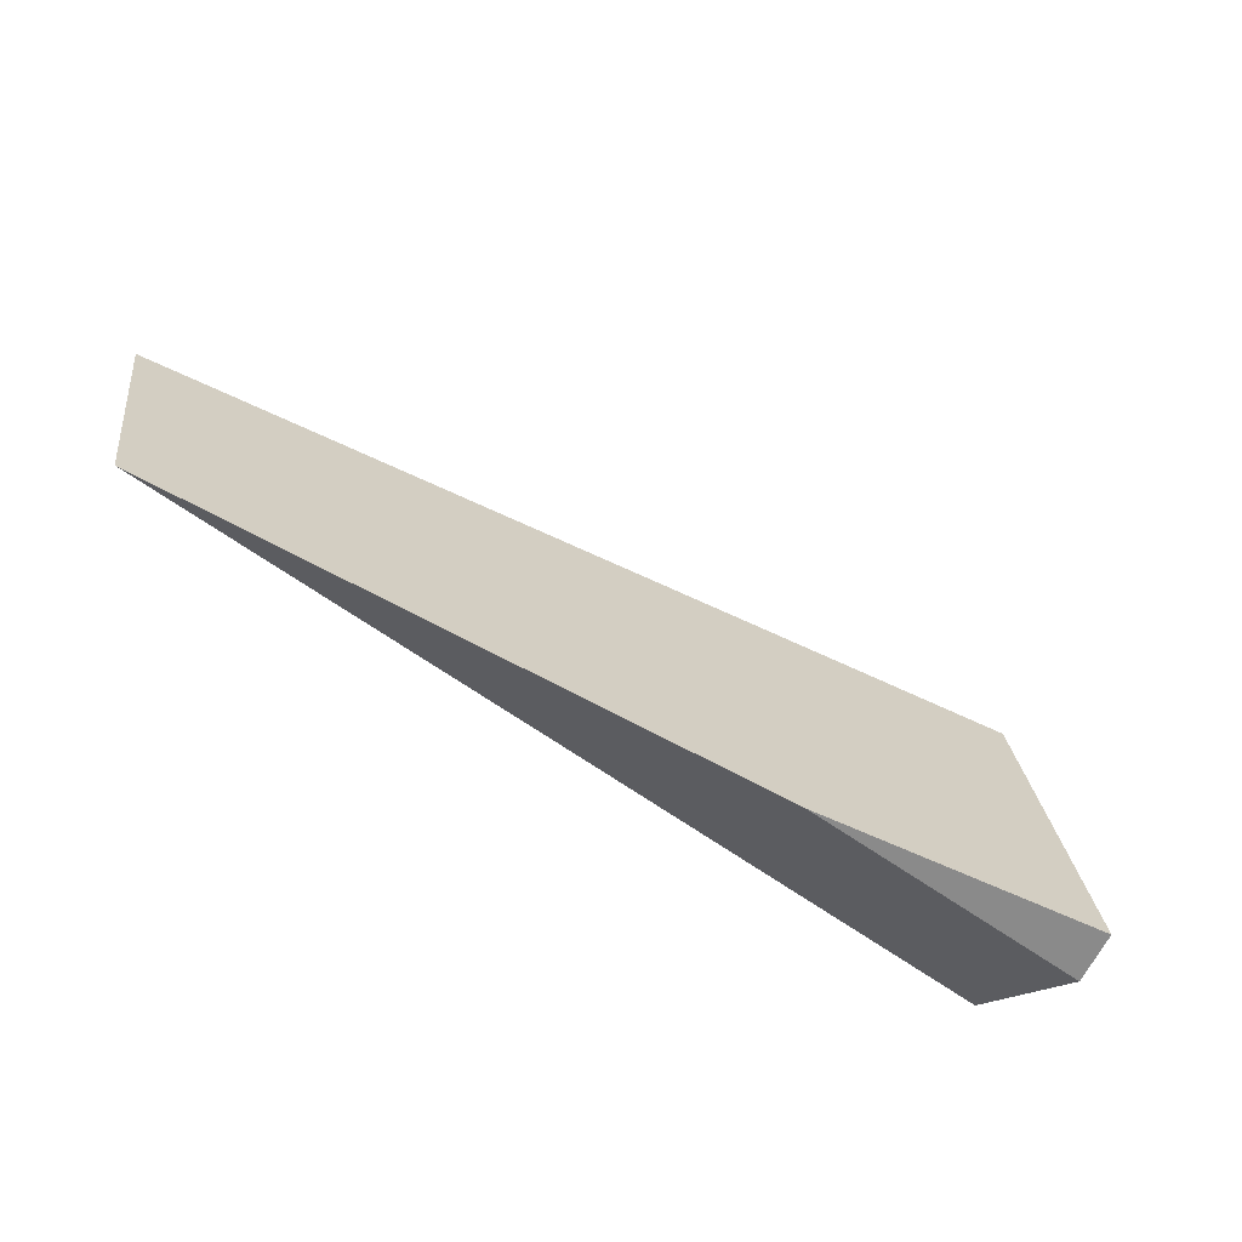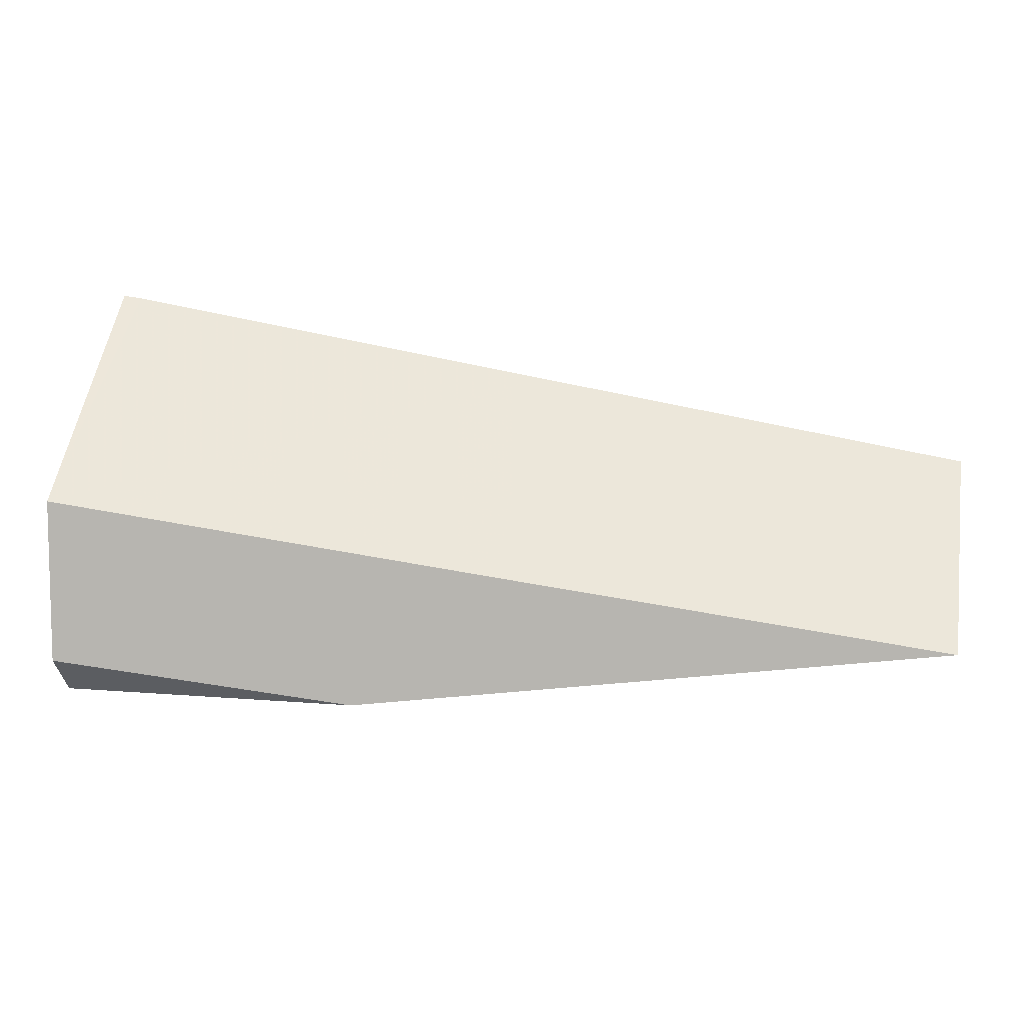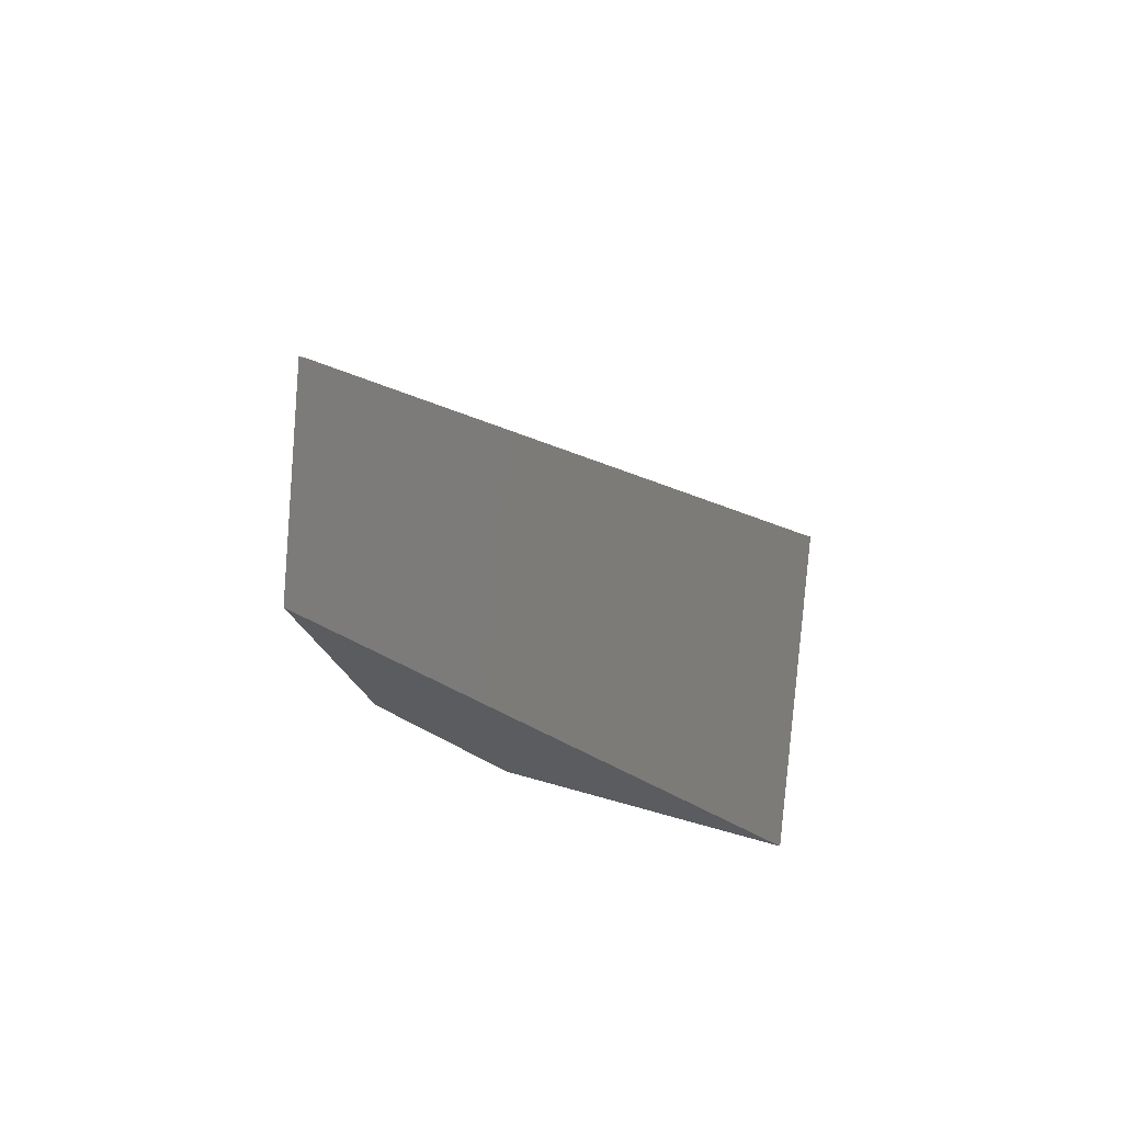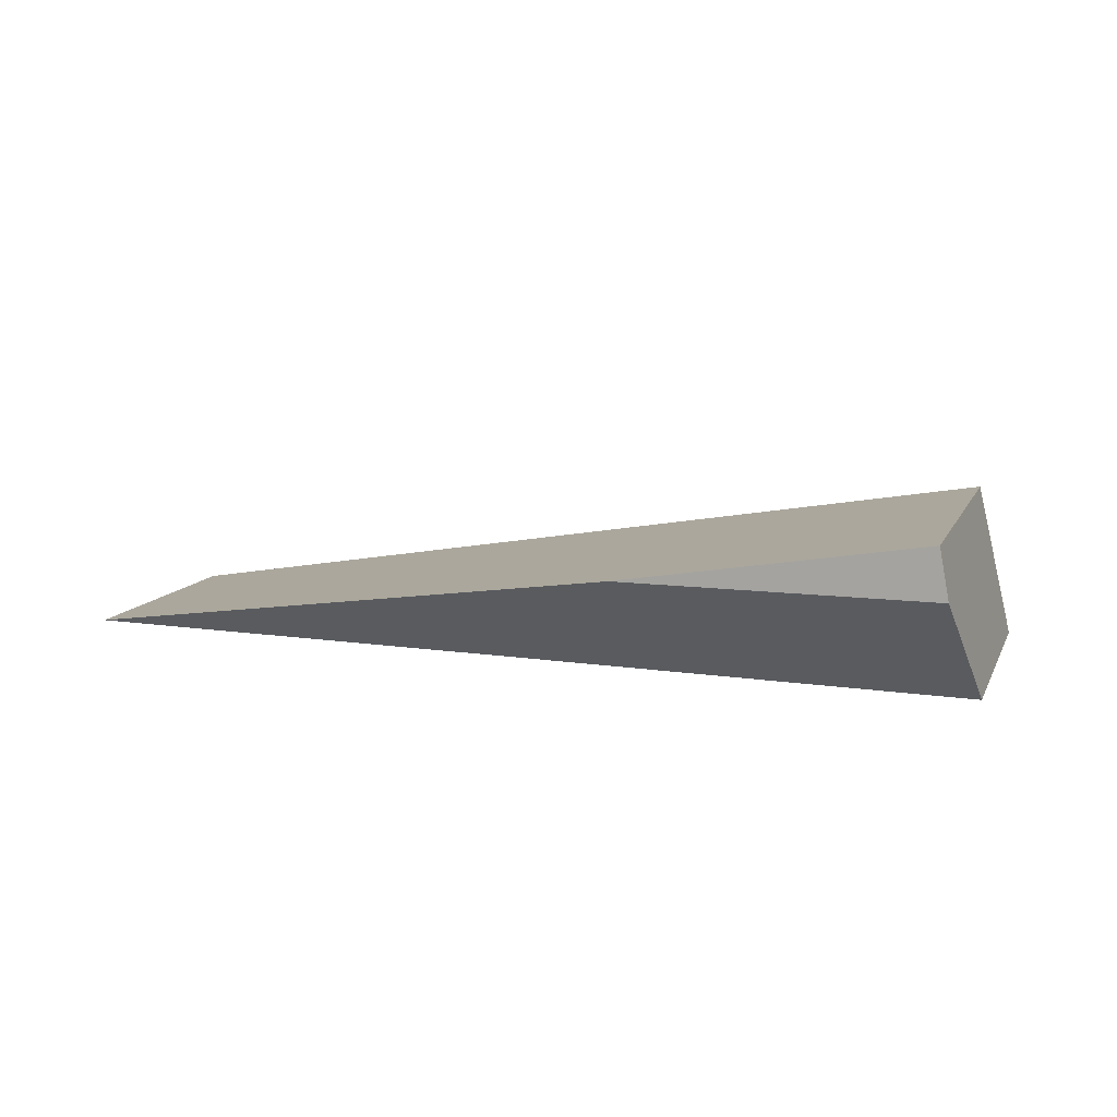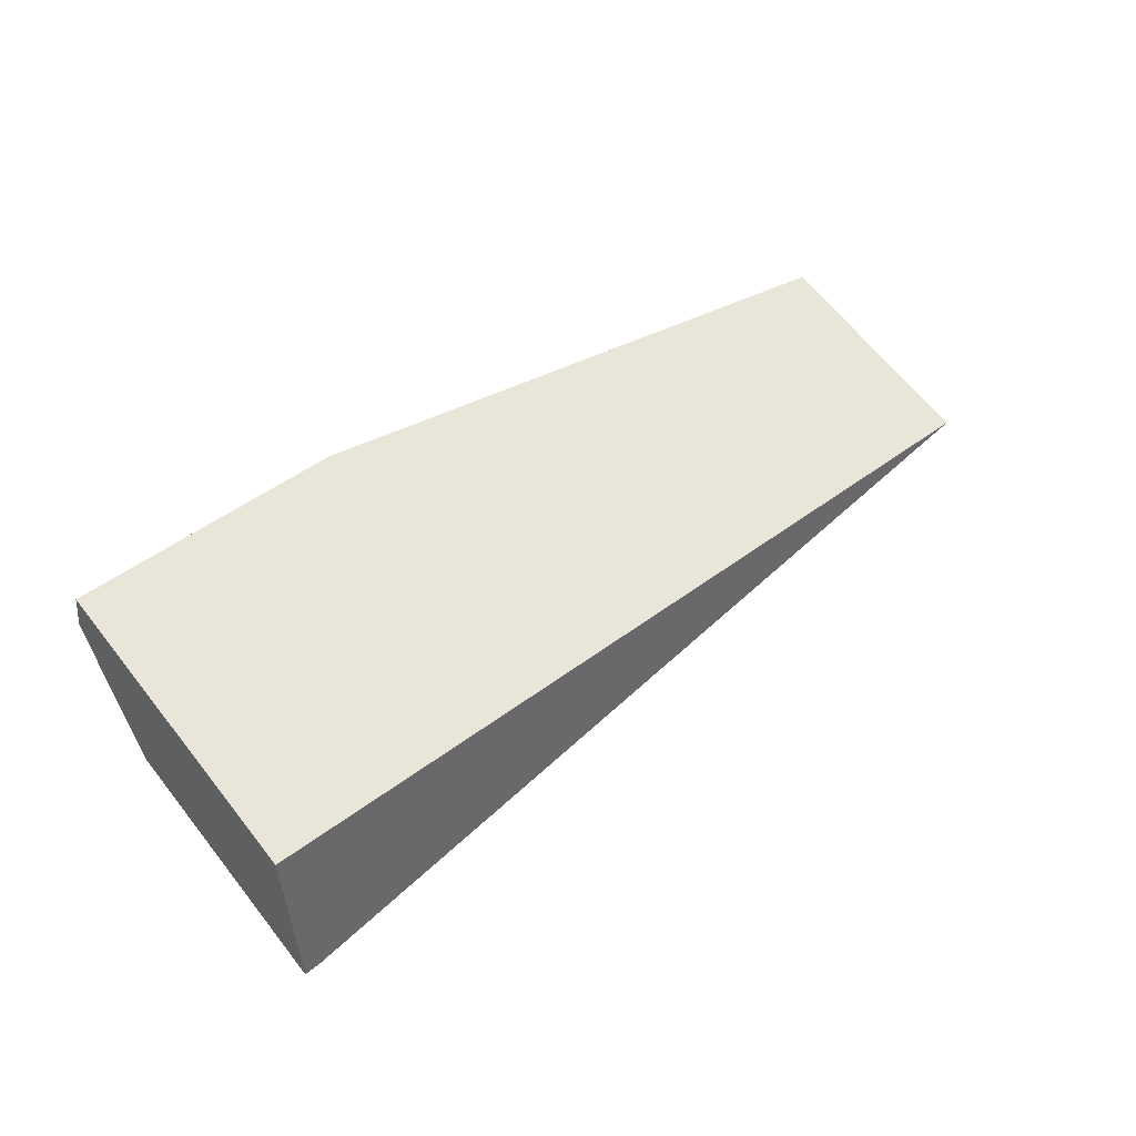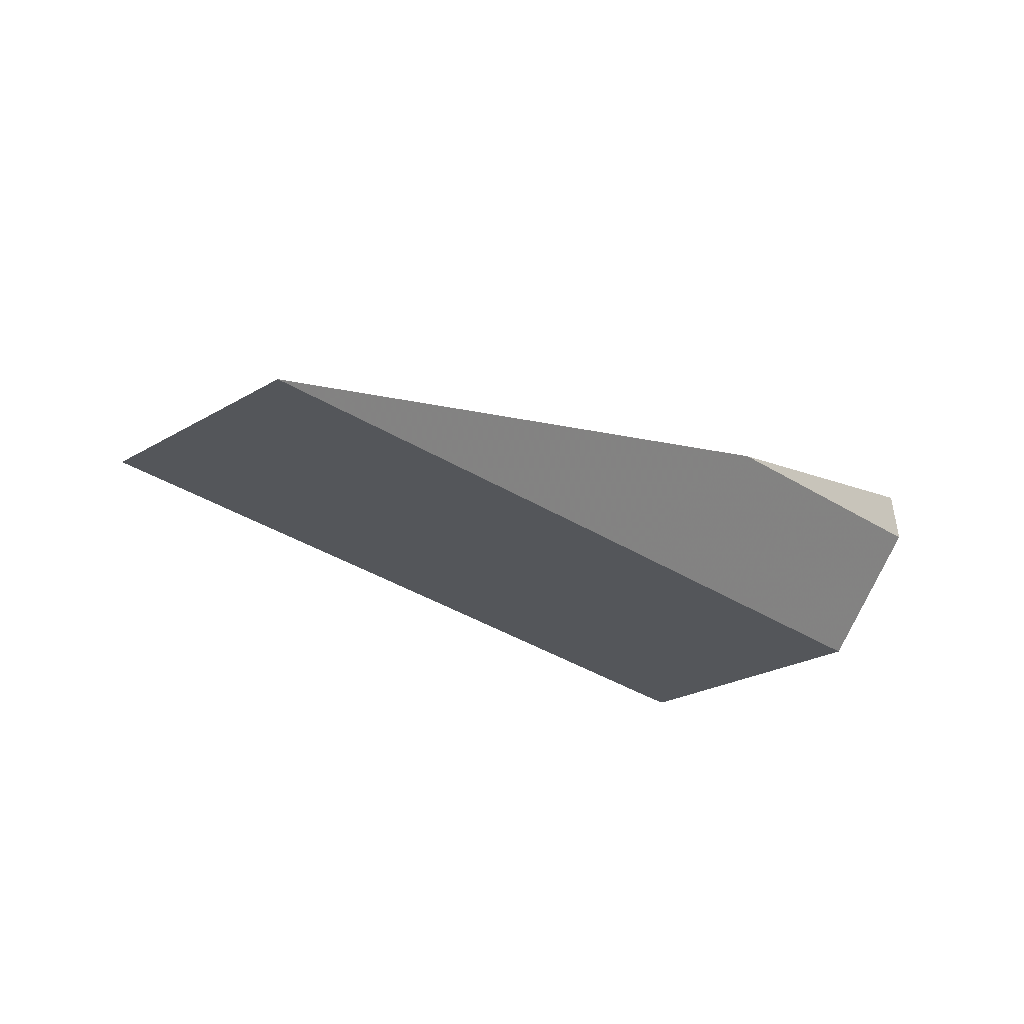
<metadata>
{"format":"obj","ext":"obj","renderer":"f3d","projection":"perspective","resolution":1024,"background":"white","views":[{"elev":-68.5,"azim":-37.6,"up":"+Y"},{"elev":-36.8,"azim":178.1,"up":"+Y"},{"elev":1.2,"azim":-121.7,"up":"+Y"},{"elev":11.1,"azim":26.5,"up":"+Z"},{"elev":65.4,"azim":150.3,"up":"+Z"},{"elev":-24.9,"azim":-37.4,"up":"+Z"}]}
</metadata>
<code>
v 1.085e+04 335.7 4036
v 1.077e+04 323.8 4022
v 1.085e+04 336.1 4022
v 1.084e+04 440.7 3993
v 1.084e+04 440.7 3992
v 1.084e+04 440.3 3992
v 1.083e+04 440 3992
v 1.084e+04 440.7 3992
v 1.084e+04 440.7 3993
v 1.083e+04 424.6 4036
v 1.085e+04 335.7 4036
v 1.085e+04 336.1 4022
v 1.085e+04 366.6 3992
v 1.083e+04 440 3992
v 1.084e+04 440.3 3992
v 1.084e+04 440.7 3992
v 1.085e+04 366.6 3992
v 1.073e+04 346.3 3994
v 1.061e+04 326.3 3996
v 1.06e+04 389.5 3996
v 1.072e+04 414.7 3994
v 1.085e+04 335.7 4036
v 1.083e+04 424.6 4036
v 1.06e+04 389.5 3996
v 1.061e+04 326.3 3996
v 1.077e+04 323.8 4022
v 1.084e+04 440.7 3993
v 1.083e+04 440 3992
v 1.072e+04 414.7 3994
v 1.06e+04 389.5 3996
v 1.083e+04 424.6 4036
v 1.085e+04 336.1 4022
v 1.077e+04 323.8 4022
v 1.061e+04 326.3 3996
v 1.073e+04 346.3 3994
v 1.085e+04 366.6 3992
g g616961_1
f 3 1 2
f 6 7 4
f 4 5 6
f 12 13 11
f 11 13 10
f 13 9 10
f 9 13 8
f 20 18 19
f 18 20 21
f 21 17 18
f 15 17 14
f 21 14 17
f 17 15 16
f 26 22 23
f 26 24 25
f 24 26 23
f 31 29 30
f 31 27 28
f 29 31 28
f 33 34 35
f 36 32 33
f 35 36 33

</code>
